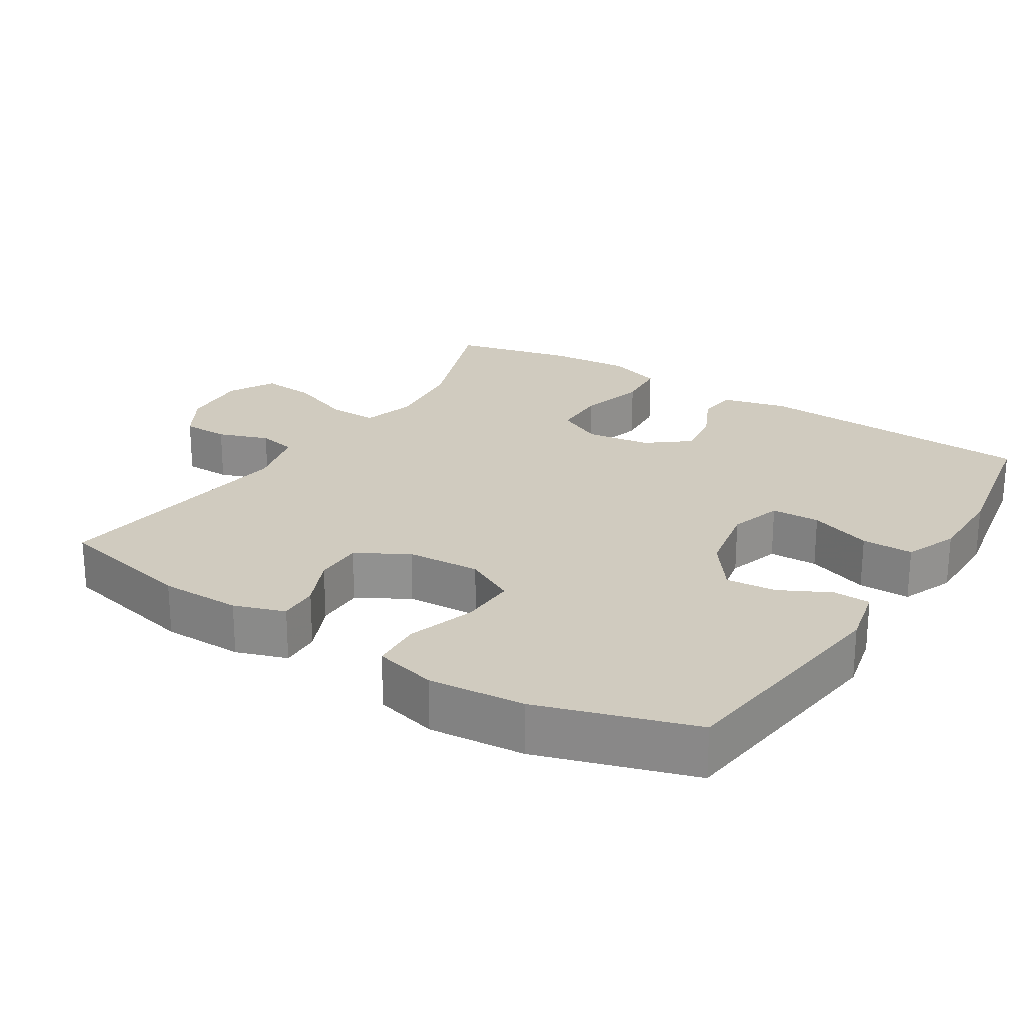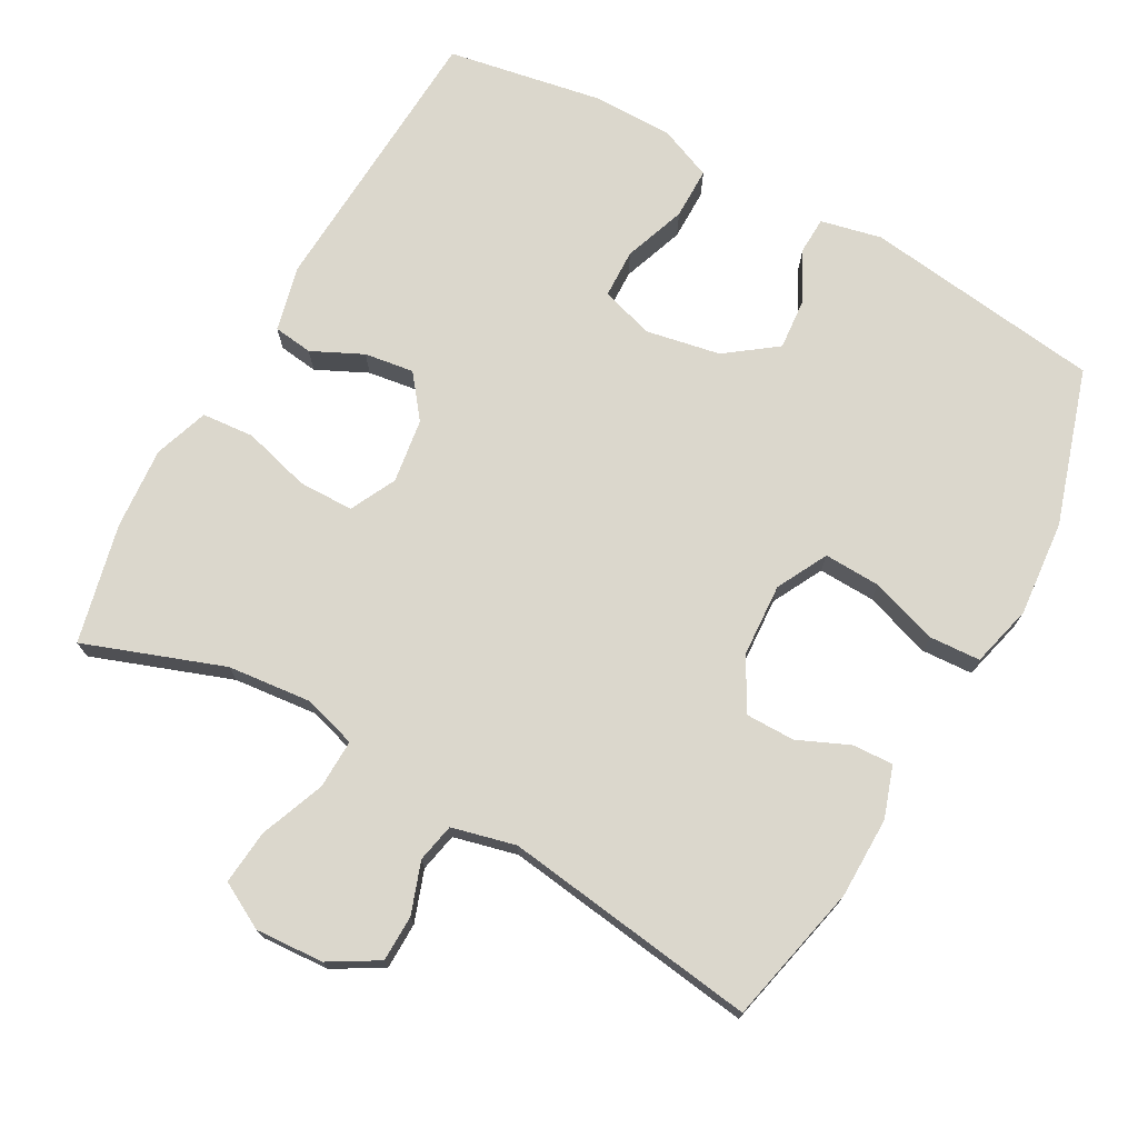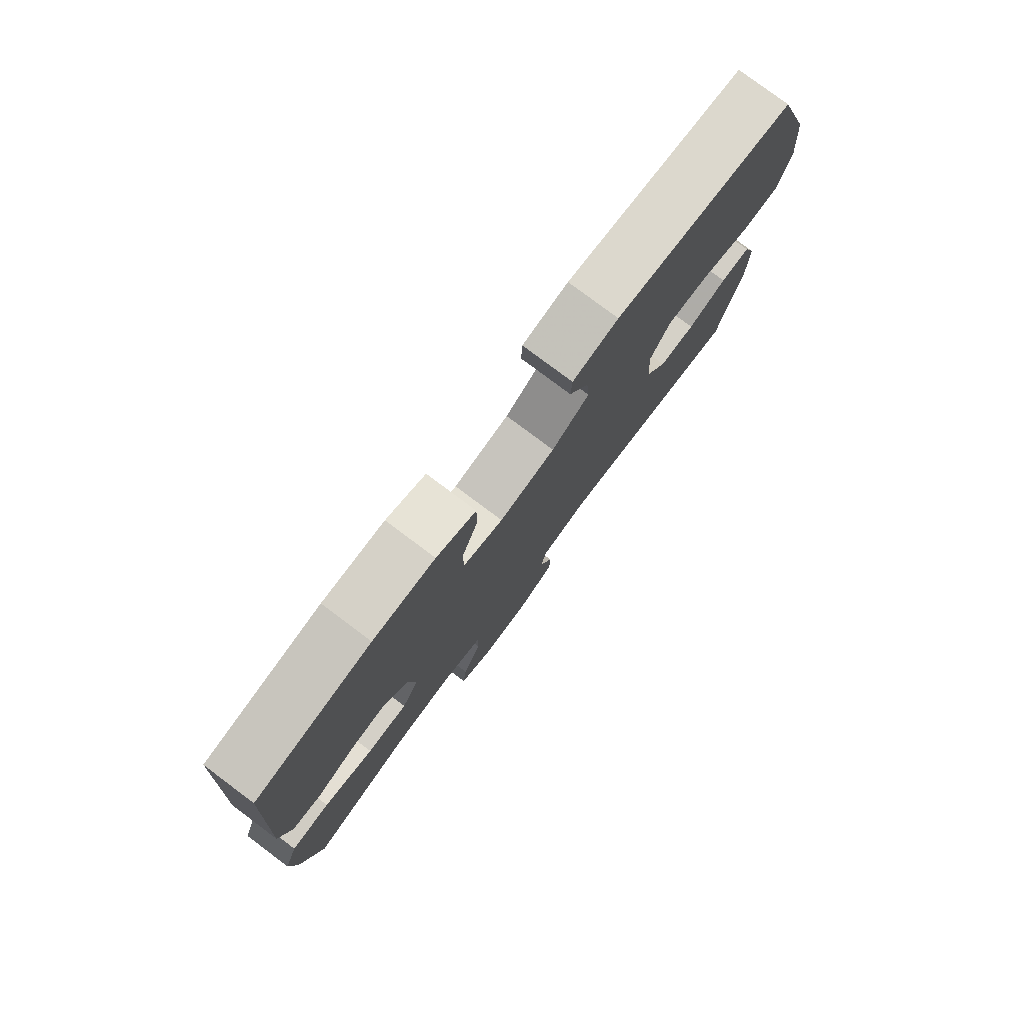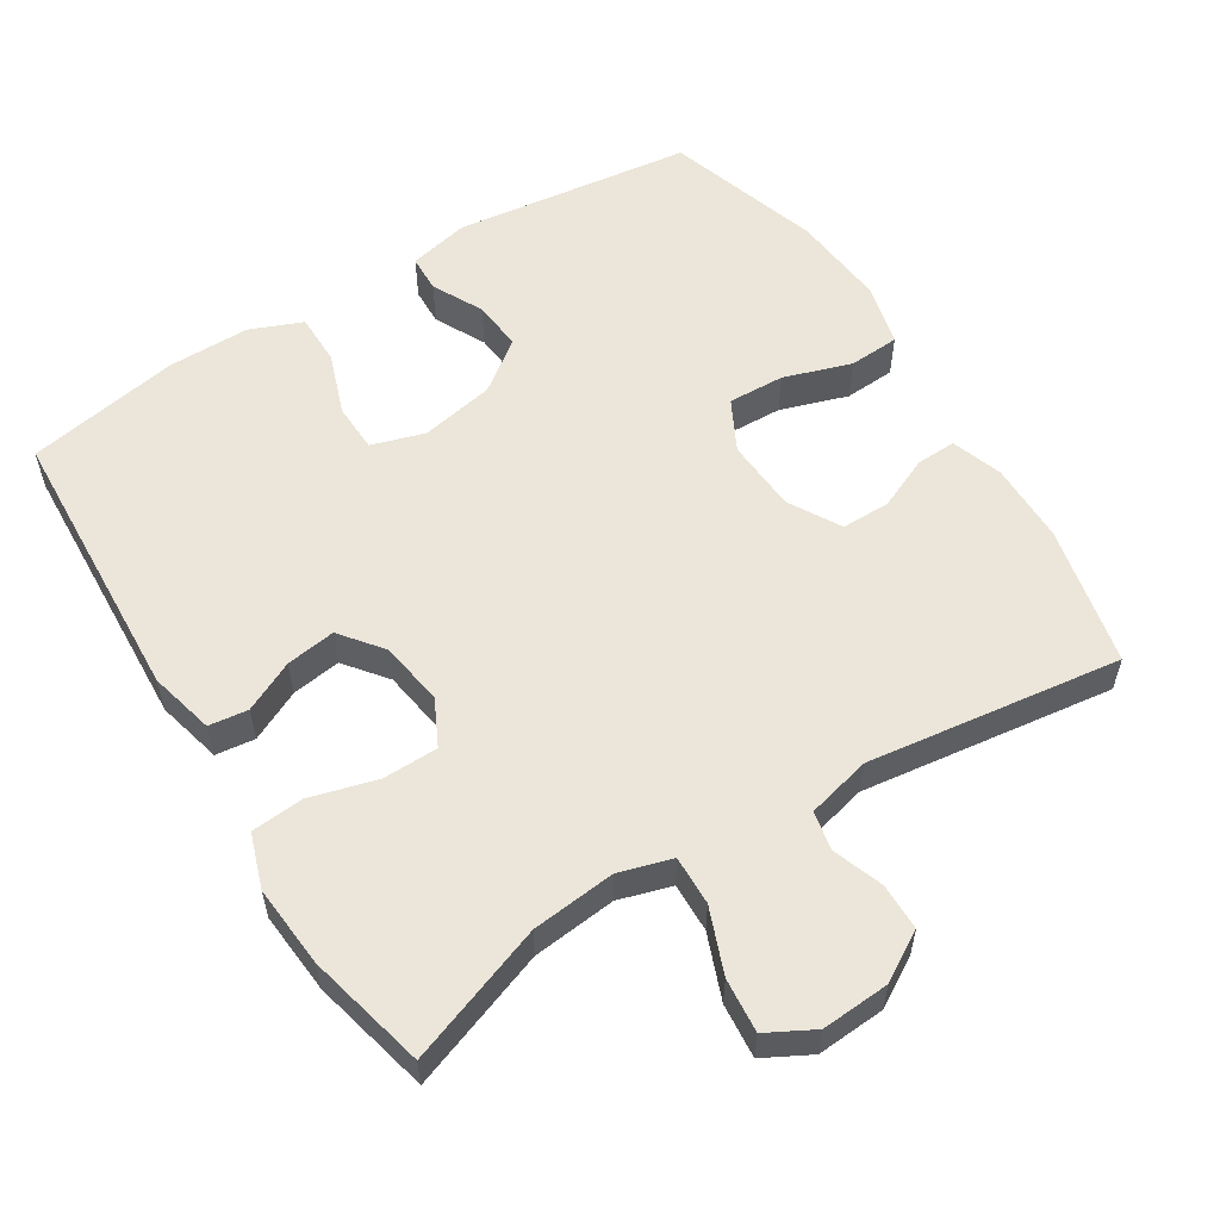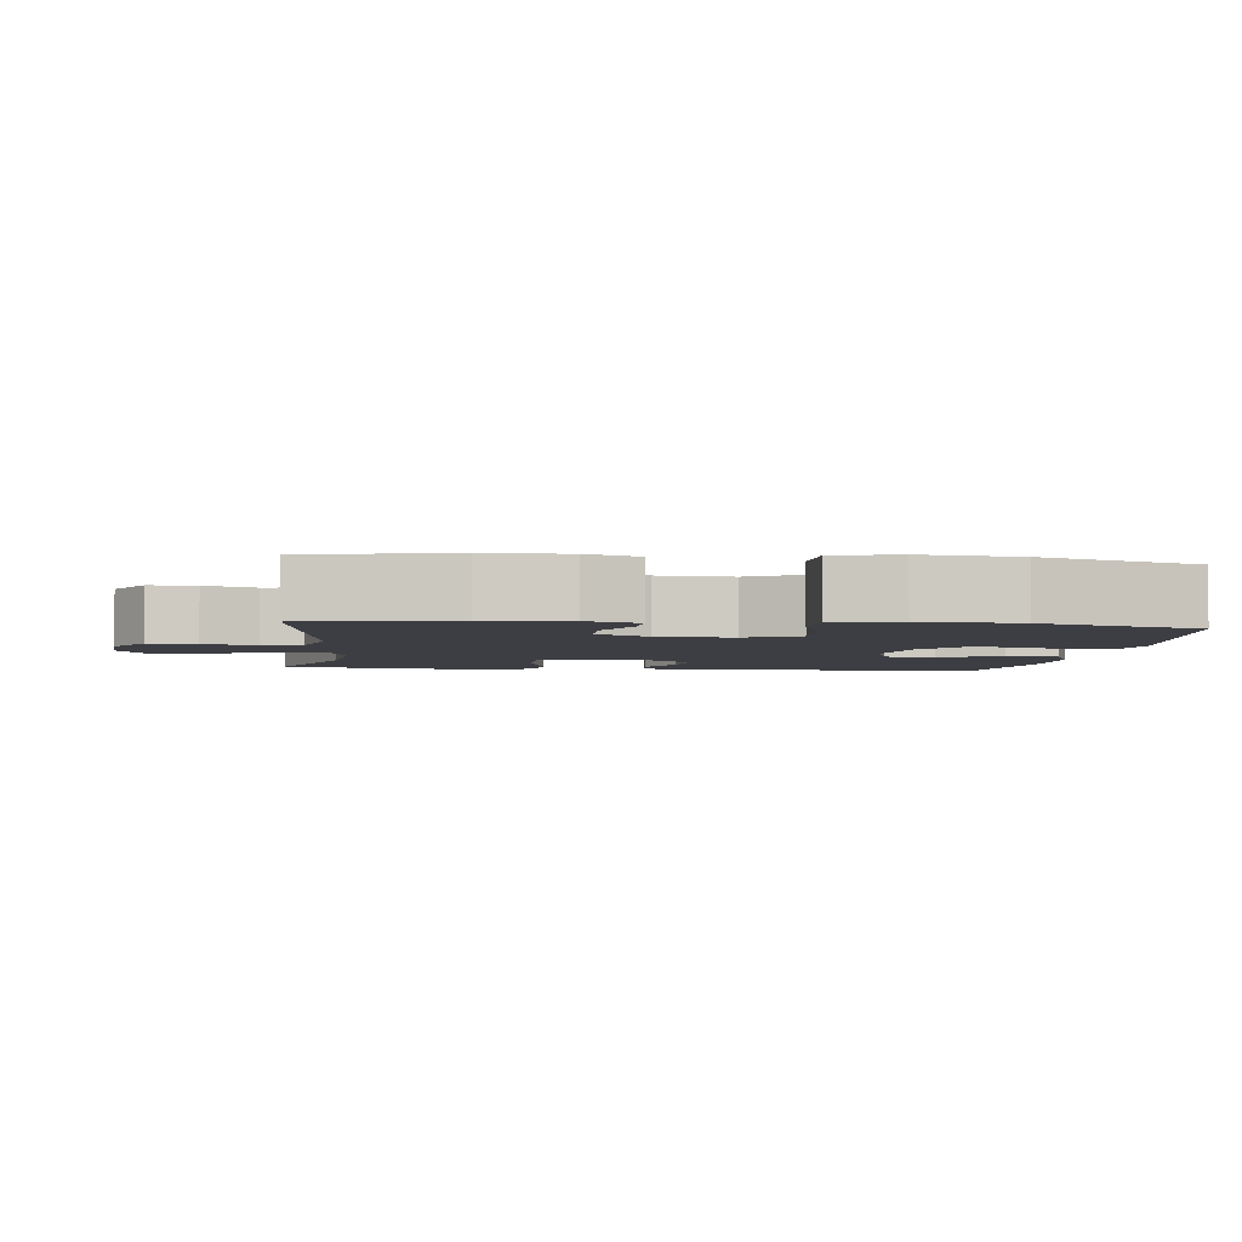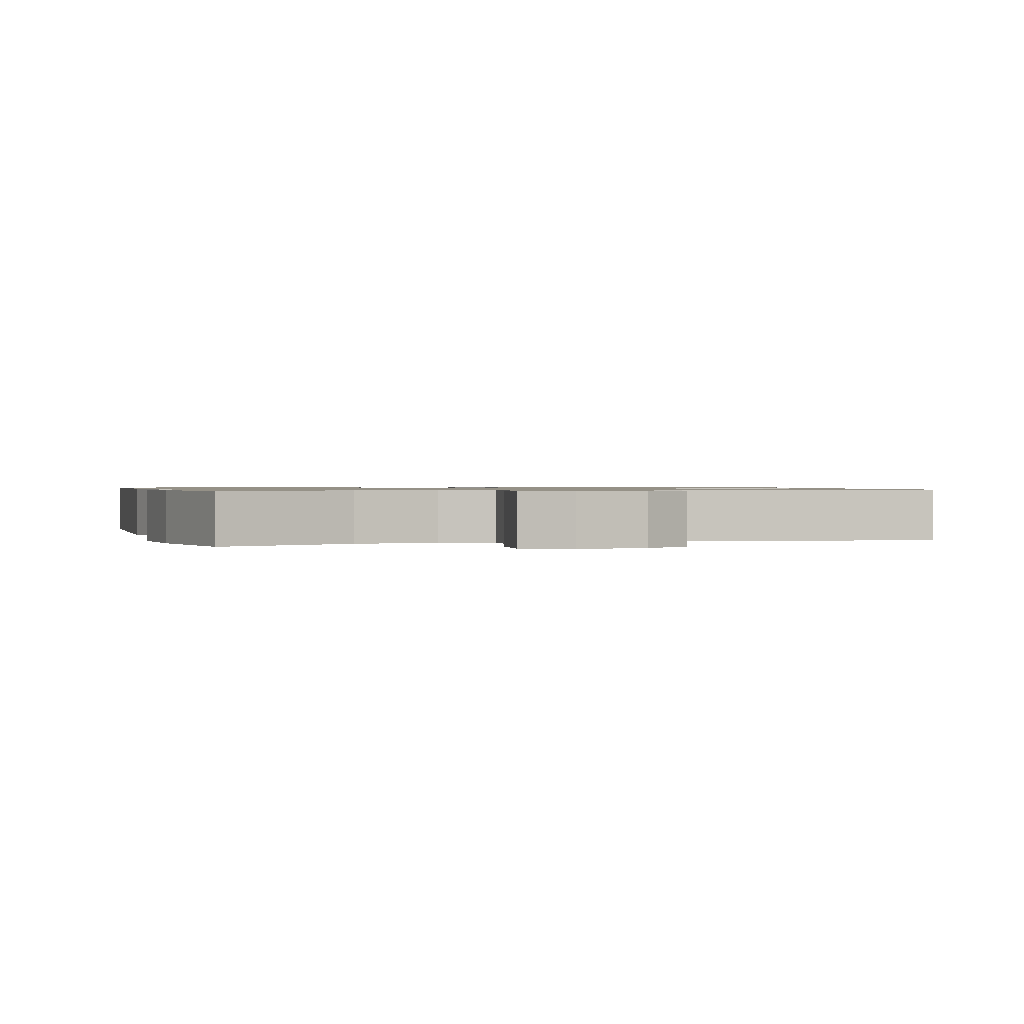
<metadata>
{"format":"obj","ext":"obj","renderer":"f3d","projection":"perspective","resolution":1024,"background":"white","views":[{"elev":23.7,"azim":-57.8,"up":"+Y"},{"elev":73.2,"azim":-150.9,"up":"+Y"},{"elev":79.2,"azim":126.8,"up":"+Z"},{"elev":56.6,"azim":147.9,"up":"+Y"},{"elev":-3.7,"azim":-97.0,"up":"+Y"},{"elev":0.9,"azim":163.0,"up":"+Y"}]}
</metadata>
<code>
v -0.5 0.07 0.5
v -0.167 0.07 0.543
v -0.082 0.07 0.524
v -0.08 0.07 0.472
v -0.116 0.07 0.401
v -0.122 0.07 0.331
v -0.052 0.07 0.279
v 0.052 0.07 0.259
v 0.126 0.07 0.282
v 0.128 0.07 0.35
v 0.097 0.07 0.437
v 0.097 0.07 0.509
v 0.17 0.07 0.539
v 0.285 0.07 0.539
v 0.5 0.07 0.5
v 0.522 0.07 0.105
v 0.5 0.07 0.014
v 0.445 0.07 0.007
v 0.374 0.07 0.041
v 0.305 0.07 0.051
v 0.259 0.07 -0.008
v 0.246 0.07 -0.098
v 0.278 0.07 -0.162
v 0.355 0.07 -0.163
v 0.449 0.07 -0.137
v 0.522 0.07 -0.143
v 0.548 0.07 -0.219
v 0.539 0.07 -0.334
v 0.5 0.07 -0.5
v 0.306 0.07 -0.43
v 0.189 0.07 -0.418
v 0.115 0.07 -0.44
v 0.117 0.07 -0.509
v 0.152 0.07 -0.599
v 0.159 0.07 -0.675
v 0.094 0.07 -0.71
v -0.001 0.07 -0.704
v -0.069 0.07 -0.664
v -0.07 0.07 -0.599
v -0.045 0.07 -0.528
v -0.056 0.07 -0.474
v -0.145 0.07 -0.452
v -0.5 0.07 -0.5
v -0.544 0.07 -0.304
v -0.545 0.07 -0.191
v -0.521 0.07 -0.12
v -0.465 0.07 -0.122
v -0.392 0.07 -0.154
v -0.324 0.07 -0.154
v -0.283 0.07 -0.082
v -0.277 0.07 0.021
v -0.314 0.07 0.092
v -0.393 0.07 0.089
v -0.487 0.07 0.058
v -0.558 0.07 0.062
v -0.58 0.07 0.149
v -0.568 0.07 0.283
v -0.5 0 0.5
v -0.167 0 0.543
v -0.082 0 0.524
v -0.08 0 0.472
v -0.116 0 0.401
v -0.122 0 0.331
v -0.052 0 0.279
v 0.052 0 0.259
v 0.126 0 0.282
v 0.128 0 0.35
v 0.097 0 0.437
v 0.097 0 0.509
v 0.17 0 0.539
v 0.285 0 0.539
v 0.5 0 0.5
v 0.522 0 0.105
v 0.5 0 0.014
v 0.445 0 0.007
v 0.374 0 0.041
v 0.305 0 0.051
v 0.259 0 -0.008
v 0.246 0 -0.098
v 0.278 0 -0.162
v 0.355 0 -0.163
v 0.449 0 -0.137
v 0.522 0 -0.143
v 0.548 0 -0.219
v 0.539 0 -0.334
v 0.5 0 -0.5
v 0.306 0 -0.43
v 0.189 0 -0.418
v 0.115 0 -0.44
v 0.117 0 -0.509
v 0.152 0 -0.599
v 0.159 0 -0.675
v 0.094 0 -0.71
v -0.001 0 -0.704
v -0.069 0 -0.664
v -0.07 0 -0.599
v -0.045 0 -0.528
v -0.056 0 -0.474
v -0.145 0 -0.452
v -0.5 0 -0.5
v -0.544 0 -0.304
v -0.545 0 -0.191
v -0.521 0 -0.12
v -0.465 0 -0.122
v -0.392 0 -0.154
v -0.324 0 -0.154
v -0.283 0 -0.082
v -0.277 0 0.021
v -0.314 0 0.092
v -0.393 0 0.089
v -0.487 0 0.058
v -0.558 0 0.062
v -0.58 0 0.149
v -0.568 0 0.283
f 53 54 55 56
f 52 53 56 57
f 45 46 47 48
f 45 48 49
f 42 43 44 45
f 41 42 45 49
f 37 38 39 40
f 37 40 41
f 36 37 41
f 33 34 35 36
f 32 33 36 41
f 31 32 41 49
f 27 28 29 30
f 24 25 26 27
f 23 24 27 30
f 22 23 30 31
f 16 17 18 19
f 16 19 20
f 15 16 20
f 14 15 20 21
f 10 11 12 13
f 9 10 13 14
f 2 3 4 5
f 2 5 6
f 52 57 1 2
f 51 52 2 6
f 50 51 6 7
f 49 50 7 8
f 31 49 8 9
f 21 22 31
f 9 14 21 31
f 113 112 111 110
f 114 113 110 109
f 105 104 103 102
f 106 105 102
f 102 101 100 99
f 106 102 99 98
f 97 96 95 94
f 98 97 94
f 98 94 93
f 93 92 91 90
f 98 93 90 89
f 106 98 89 88
f 87 86 85 84
f 84 83 82 81
f 87 84 81 80
f 88 87 80 79
f 76 75 74 73
f 77 76 73
f 77 73 72
f 78 77 72 71
f 70 69 68 67
f 71 70 67 66
f 62 61 60 59
f 63 62 59
f 59 58 114 109
f 63 59 109 108
f 64 63 108 107
f 65 64 107 106
f 66 65 106 88
f 88 79 78
f 88 78 71 66
f 1 58 59 2
f 2 59 60 3
f 3 60 61 4
f 4 61 62 5
f 5 62 63 6
f 6 63 64 7
f 7 64 65 8
f 8 65 66 9
f 9 66 67 10
f 10 67 68 11
f 11 68 69 12
f 12 69 70 13
f 13 70 71 14
f 14 71 72 15
f 15 72 73 16
f 16 73 74 17
f 17 74 75 18
f 18 75 76 19
f 19 76 77 20
f 20 77 78 21
f 21 78 79 22
f 22 79 80 23
f 23 80 81 24
f 24 81 82 25
f 25 82 83 26
f 26 83 84 27
f 27 84 85 28
f 28 85 86 29
f 29 86 87 30
f 30 87 88 31
f 31 88 89 32
f 32 89 90 33
f 33 90 91 34
f 34 91 92 35
f 35 92 93 36
f 36 93 94 37
f 37 94 95 38
f 38 95 96 39
f 39 96 97 40
f 40 97 98 41
f 41 98 99 42
f 42 99 100 43
f 43 100 101 44
f 44 101 102 45
f 45 102 103 46
f 46 103 104 47
f 47 104 105 48
f 48 105 106 49
f 49 106 107 50
f 50 107 108 51
f 51 108 109 52
f 52 109 110 53
f 53 110 111 54
f 54 111 112 55
f 55 112 113 56
f 56 113 114 57
f 57 114 58 1

</code>
